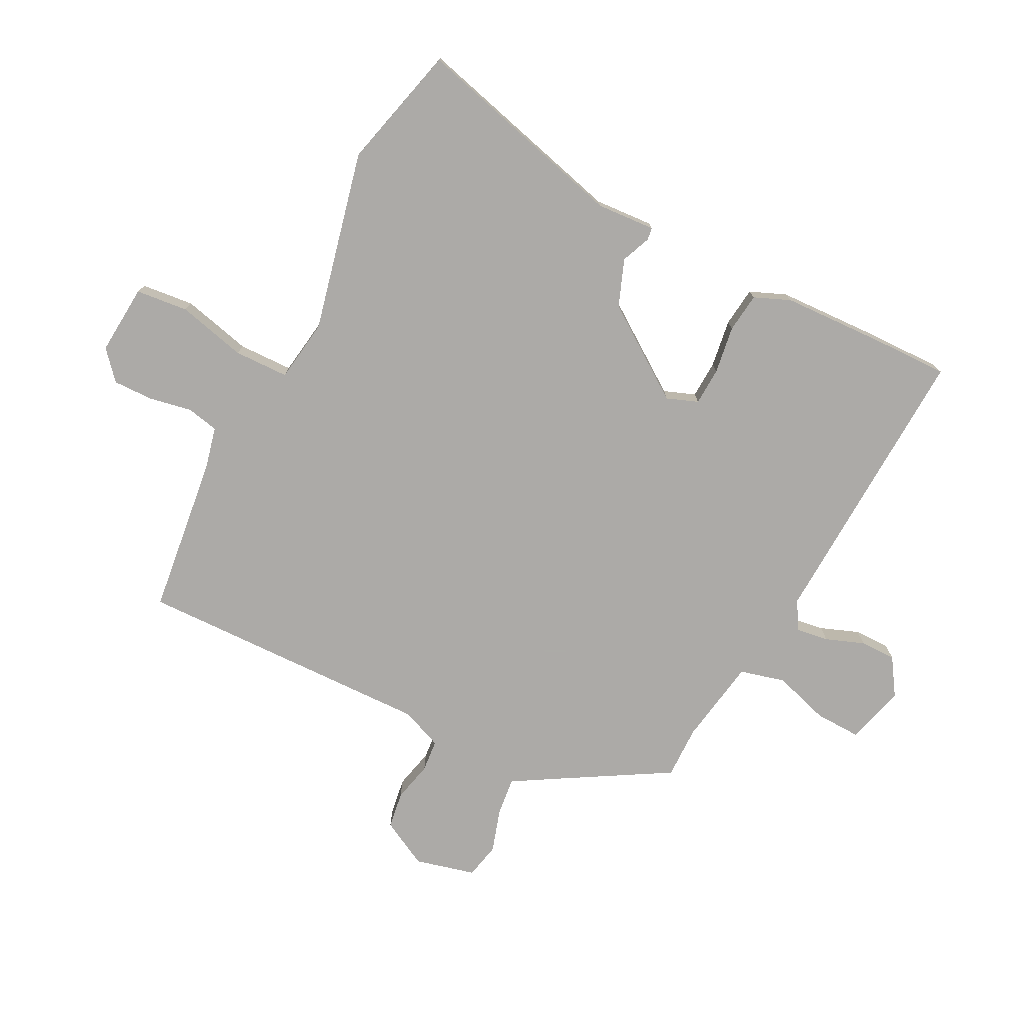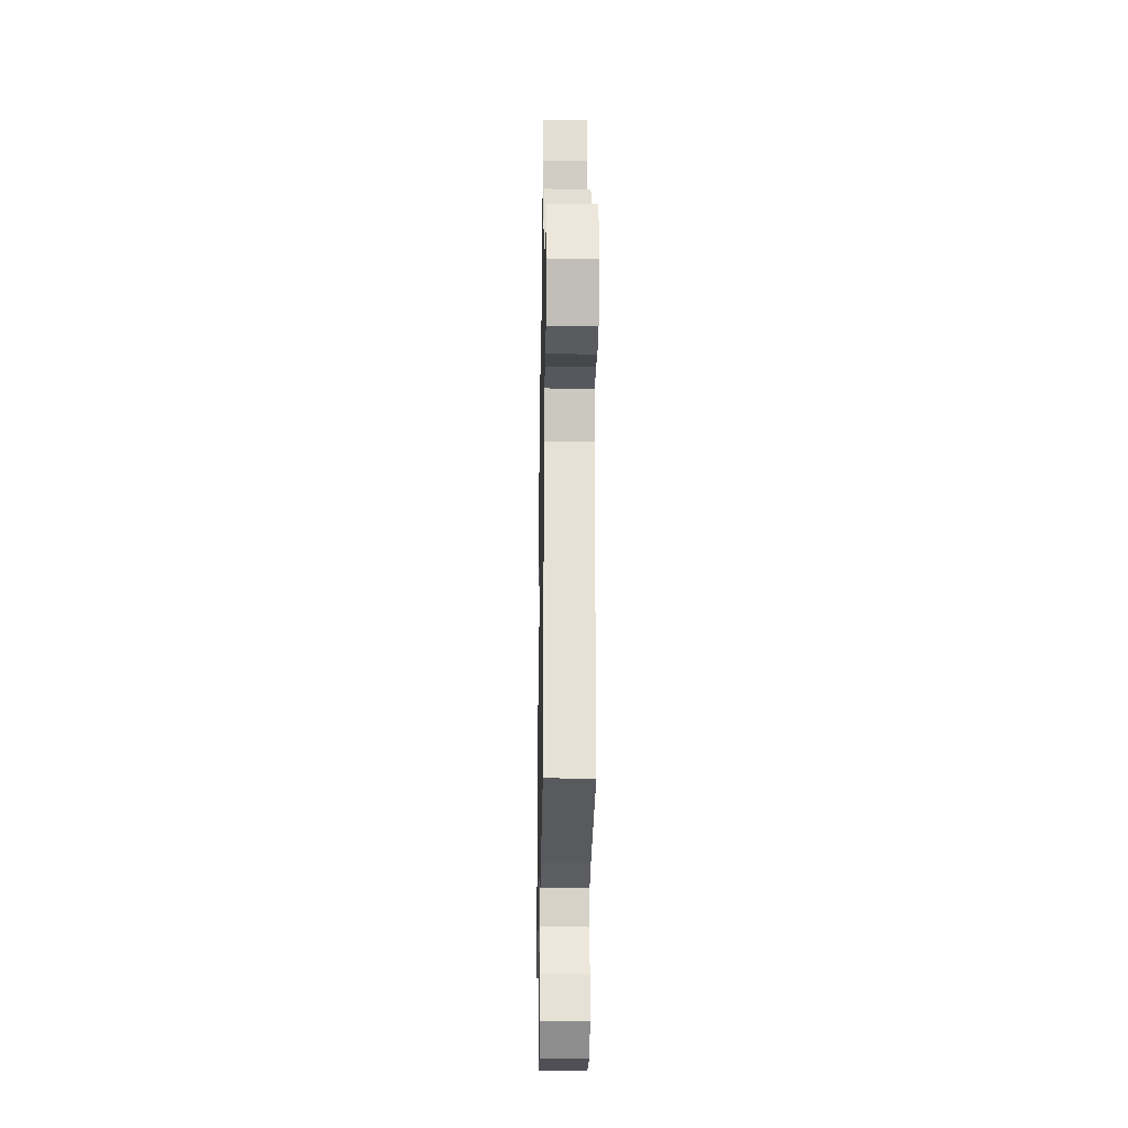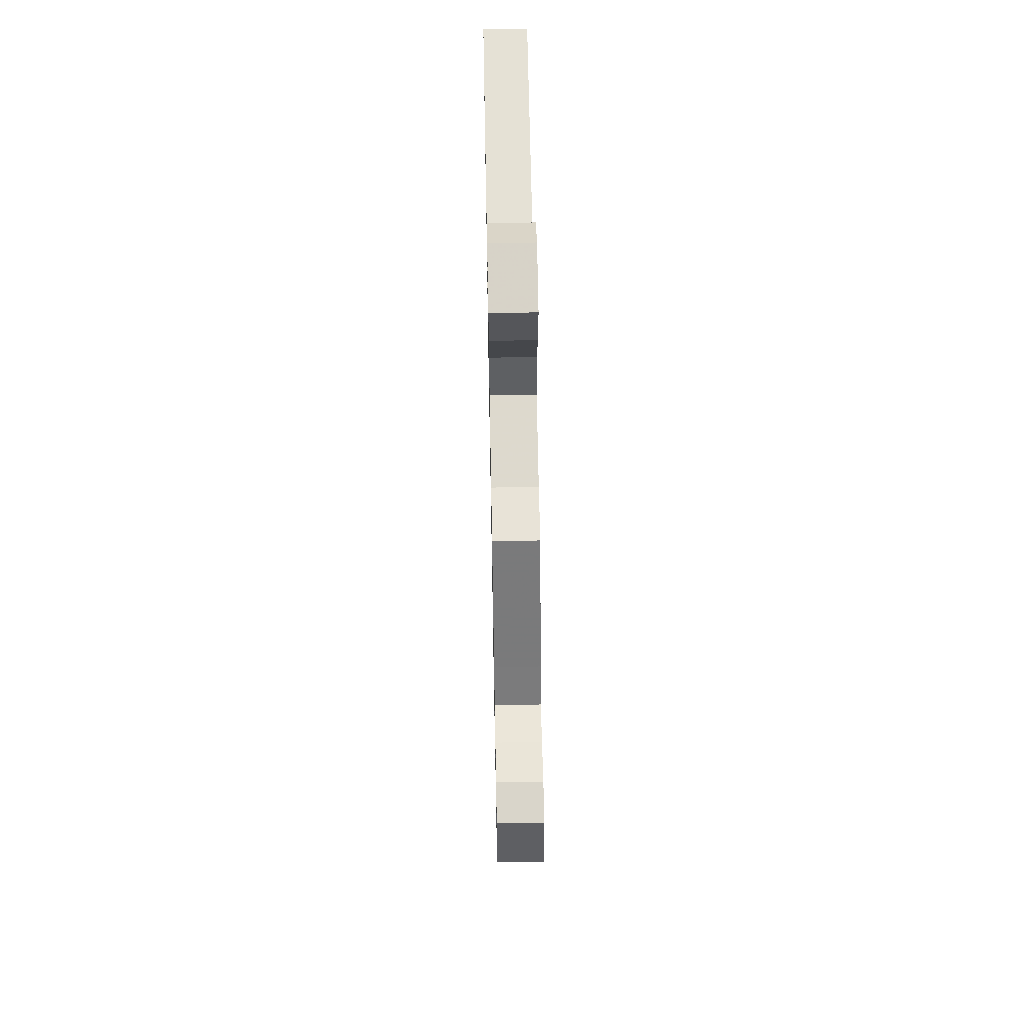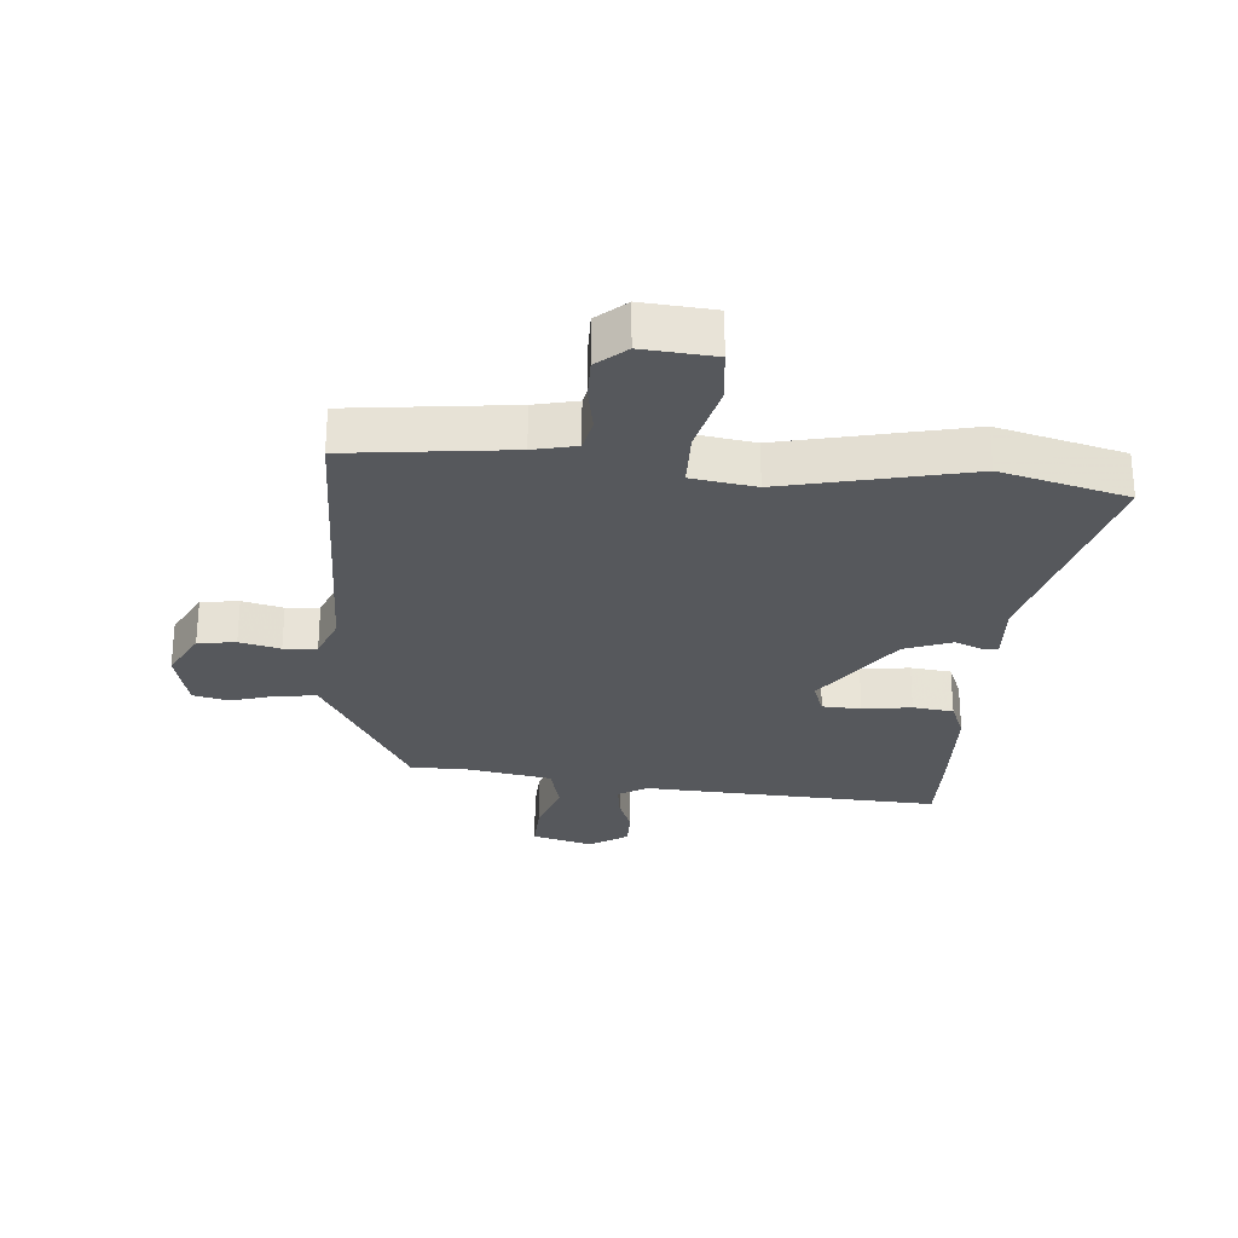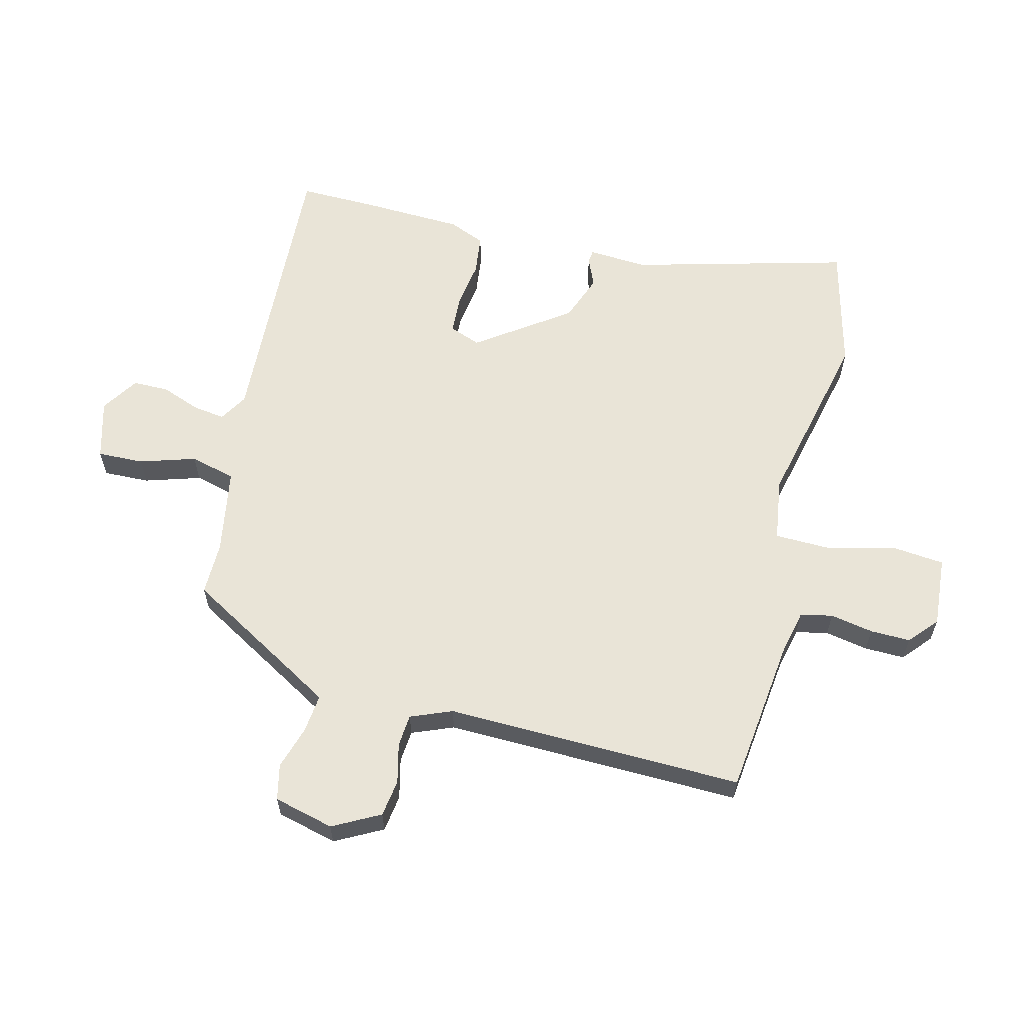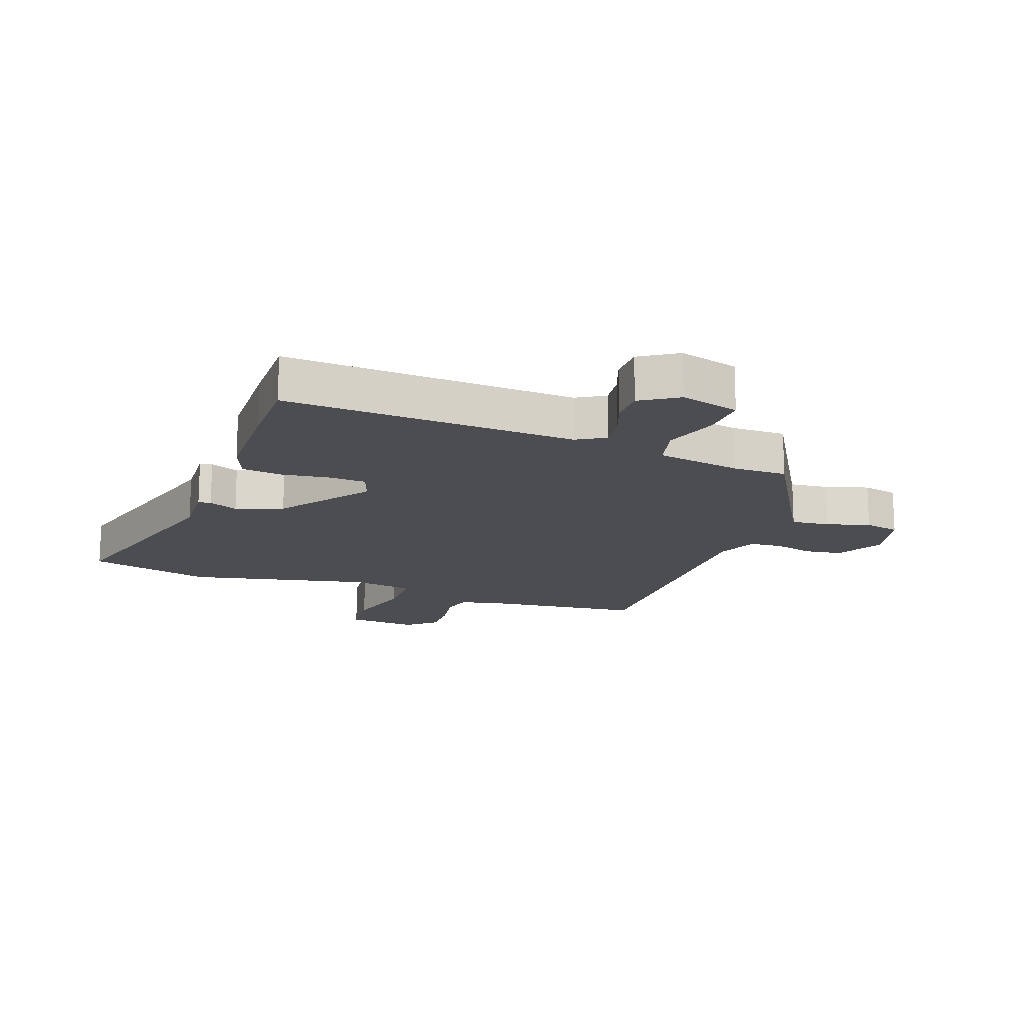
<metadata>
{"format":"obj","ext":"obj","renderer":"f3d","projection":"perspective","resolution":1024,"background":"white","views":[{"elev":-76.1,"azim":-115.1,"up":"+Y"},{"elev":-25.7,"azim":89.0,"up":"+Z"},{"elev":60.4,"azim":88.9,"up":"+Z"},{"elev":-27.9,"azim":176.9,"up":"+Y"},{"elev":61.1,"azim":105.8,"up":"+Y"},{"elev":-16.1,"azim":-18.5,"up":"+Y"}]}
</metadata>
<code>
v 0.478 0.07 -0.523
v 0.212 0.07 -0.546
v 0.141 0.07 -0.56
v 0.128 0.07 -0.613
v 0.139 0.07 -0.685
v 0.138 0.07 -0.752
v 0.089 0.07 -0.792
v -0.028 0.07 -0.779
v -0.034 0.07 -0.691
v -0.002 0.07 -0.577
v -0.001 0.07 -0.486
v -0.105 0.07 -0.467
v -0.409 0.07 -0.526
v -0.614 0.07 -0.467
v -0.507 0.07 -0.11
v -0.51 0.07 -0.011
v -0.489 0.07 -0.009
v -0.441 0.07 -0.031
v -0.362 0.07 -0.004
v -0.25 0.07 0.145
v -0.268 0.07 0.198
v -0.331 0.07 0.203
v -0.411 0.07 0.194
v -0.477 0.07 0.204
v -0.5 0.07 0.265
v -0.501 0.07 0.435
v -0.499 0.07 0.563
v -0.014 0.07 0.524
v 0.034 0.07 0.551
v 0.028 0.07 0.605
v 0.006 0.07 0.67
v 0.008 0.07 0.73
v 0.071 0.07 0.768
v 0.169 0.07 0.738
v 0.164 0.07 0.661
v 0.132 0.07 0.569
v 0.149 0.07 0.493
v 0.291 0.07 0.464
v 0.38 0.07 0.462
v 0.487 0.07 0.264
v 0.521 0.07 0.202
v 0.585 0.07 0.207
v 0.658 0.07 0.227
v 0.717 0.07 0.212
v 0.739 0.07 0.111
v 0.695 0.07 0.034
v 0.633 0.07 0.027
v 0.567 0.07 0.045
v 0.513 0.07 0.042
v 0.483 0.07 -0.026
v 0.478 0 -0.523
v 0.212 0 -0.546
v 0.141 0 -0.56
v 0.128 0 -0.613
v 0.139 0 -0.685
v 0.138 0 -0.752
v 0.089 0 -0.792
v -0.028 0 -0.779
v -0.034 0 -0.691
v -0.002 0 -0.577
v -0.001 0 -0.486
v -0.105 0 -0.467
v -0.409 0 -0.526
v -0.614 0 -0.467
v -0.507 0 -0.11
v -0.51 0 -0.011
v -0.489 0 -0.009
v -0.441 0 -0.031
v -0.362 0 -0.004
v -0.25 0 0.145
v -0.268 0 0.198
v -0.331 0 0.203
v -0.411 0 0.194
v -0.477 0 0.204
v -0.5 0 0.265
v -0.501 0 0.435
v -0.499 0 0.563
v -0.014 0 0.524
v 0.034 0 0.551
v 0.028 0 0.605
v 0.006 0 0.67
v 0.008 0 0.73
v 0.071 0 0.768
v 0.169 0 0.738
v 0.164 0 0.661
v 0.132 0 0.569
v 0.149 0 0.493
v 0.291 0 0.464
v 0.38 0 0.462
v 0.487 0 0.264
v 0.521 0 0.202
v 0.585 0 0.207
v 0.658 0 0.227
v 0.717 0 0.212
v 0.739 0 0.111
v 0.695 0 0.034
v 0.633 0 0.027
v 0.567 0 0.045
v 0.513 0 0.042
v 0.483 0 -0.026
f 45 46 47 48
f 45 48 49
f 42 43 44 45
f 41 42 45 49
f 40 41 49 50
f 38 39 40 50
f 33 34 35 36
f 33 36 37
f 30 31 32 33
f 29 30 33 37
f 28 29 37
f 22 23 24 25
f 21 22 25 26
f 15 16 17 18
f 15 18 19
f 12 13 14 15
f 11 12 15 19
f 7 8 9 10
f 7 10 11
f 4 5 6 7
f 4 7 11
f 3 4 11 19
f 38 50 1 2
f 21 26 27 28
f 20 21 28 37
f 19 20 37 38
f 2 3 19 38
f 98 97 96 95
f 99 98 95
f 95 94 93 92
f 99 95 92 91
f 100 99 91 90
f 100 90 89 88
f 86 85 84 83
f 87 86 83
f 83 82 81 80
f 87 83 80 79
f 87 79 78
f 75 74 73 72
f 76 75 72 71
f 68 67 66 65
f 69 68 65
f 65 64 63 62
f 69 65 62 61
f 60 59 58 57
f 61 60 57
f 57 56 55 54
f 61 57 54
f 69 61 54 53
f 52 51 100 88
f 78 77 76 71
f 87 78 71 70
f 88 87 70 69
f 88 69 53 52
f 1 51 52 2
f 2 52 53 3
f 3 53 54 4
f 4 54 55 5
f 5 55 56 6
f 6 56 57 7
f 7 57 58 8
f 8 58 59 9
f 9 59 60 10
f 10 60 61 11
f 11 61 62 12
f 12 62 63 13
f 13 63 64 14
f 14 64 65 15
f 15 65 66 16
f 16 66 67 17
f 17 67 68 18
f 18 68 69 19
f 19 69 70 20
f 20 70 71 21
f 21 71 72 22
f 22 72 73 23
f 23 73 74 24
f 24 74 75 25
f 25 75 76 26
f 26 76 77 27
f 27 77 78 28
f 28 78 79 29
f 29 79 80 30
f 30 80 81 31
f 31 81 82 32
f 32 82 83 33
f 33 83 84 34
f 34 84 85 35
f 35 85 86 36
f 36 86 87 37
f 37 87 88 38
f 38 88 89 39
f 39 89 90 40
f 40 90 91 41
f 41 91 92 42
f 42 92 93 43
f 43 93 94 44
f 44 94 95 45
f 45 95 96 46
f 46 96 97 47
f 47 97 98 48
f 48 98 99 49
f 49 99 100 50
f 50 100 51 1

</code>
